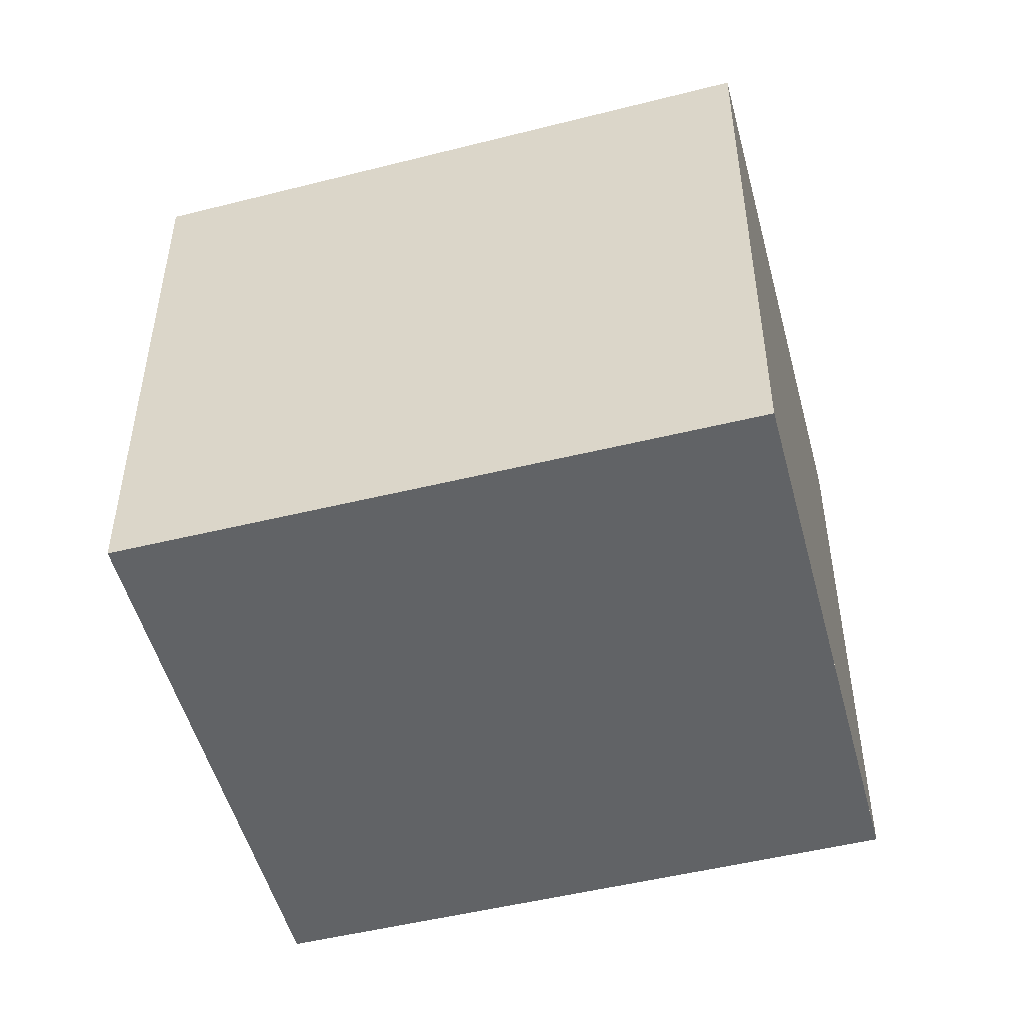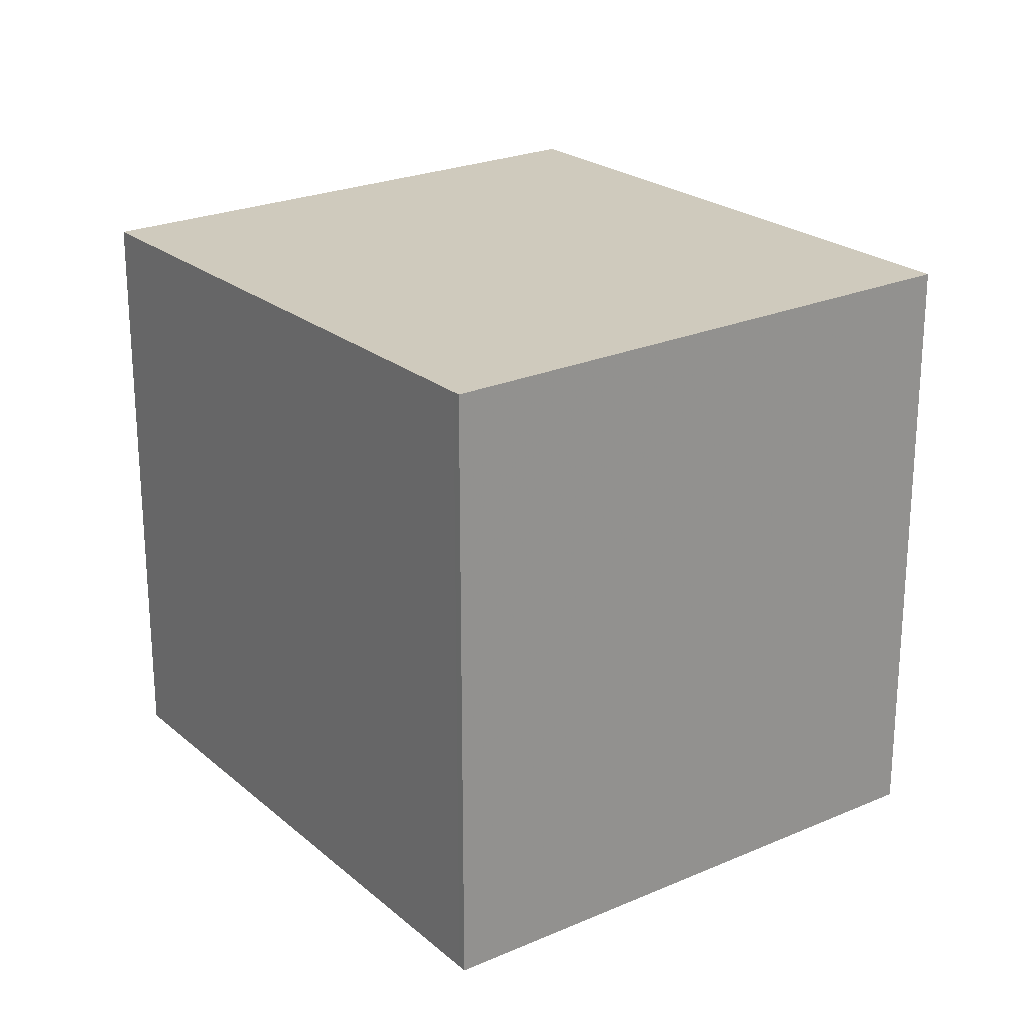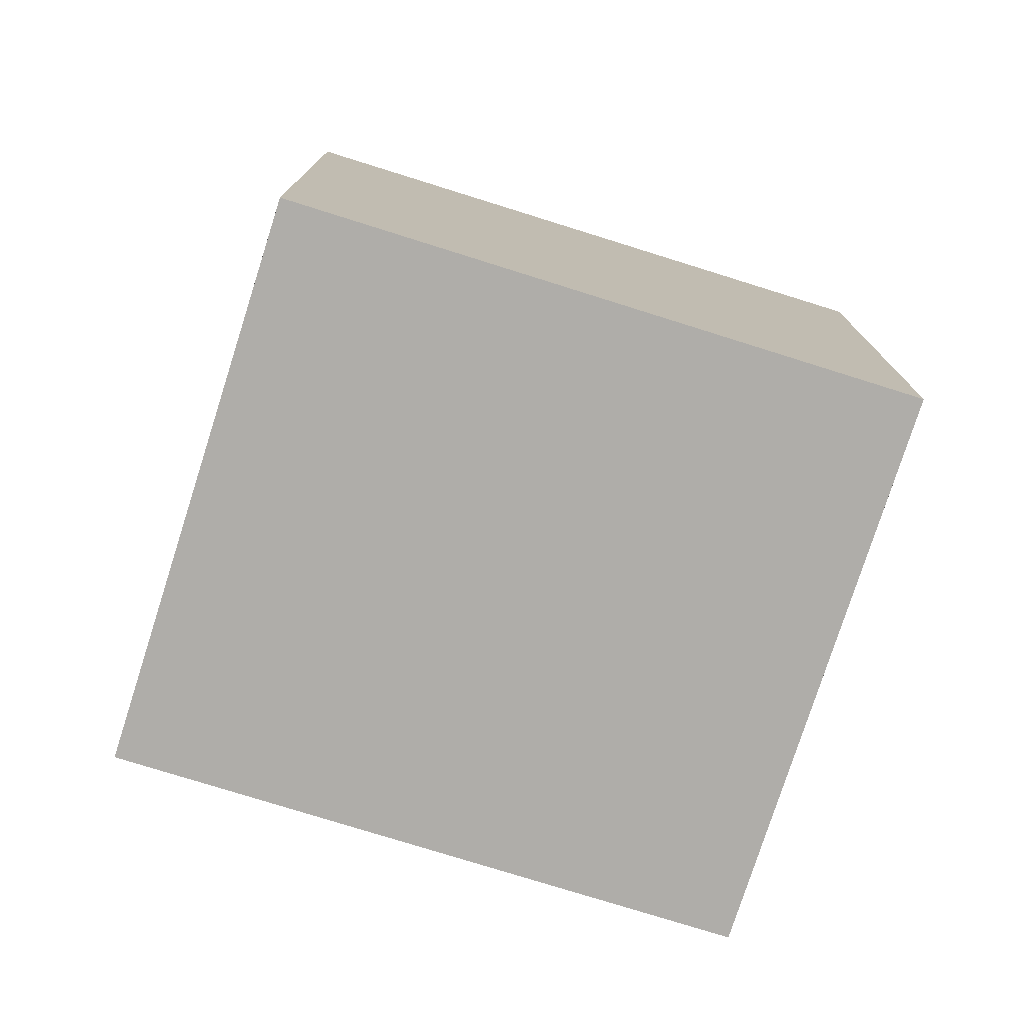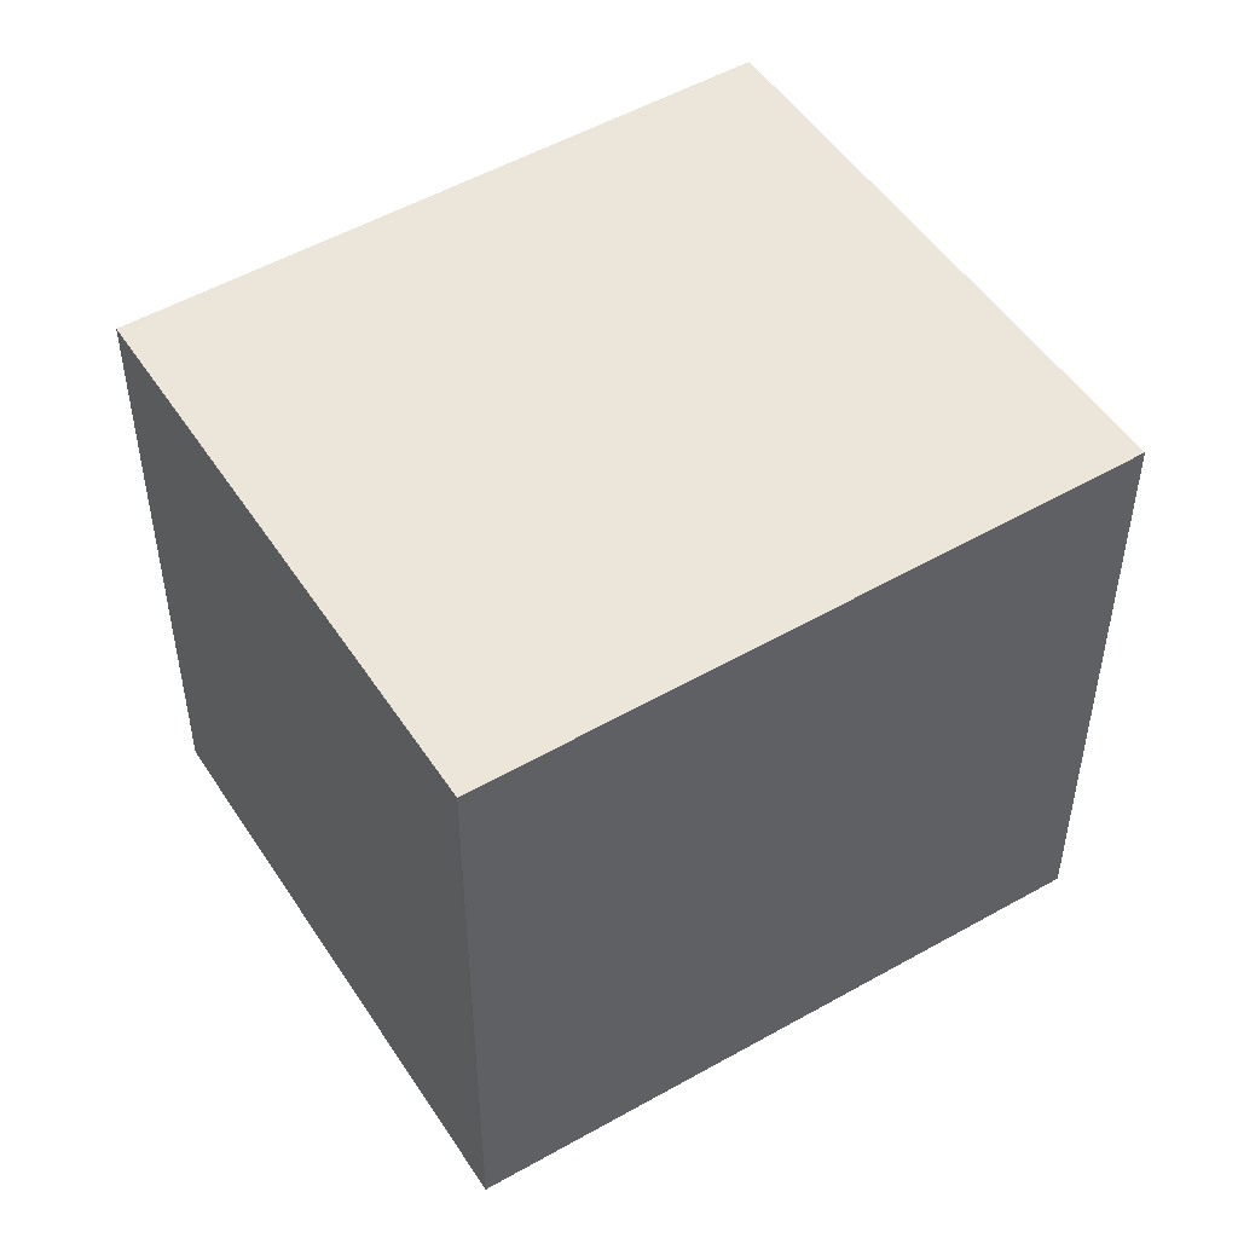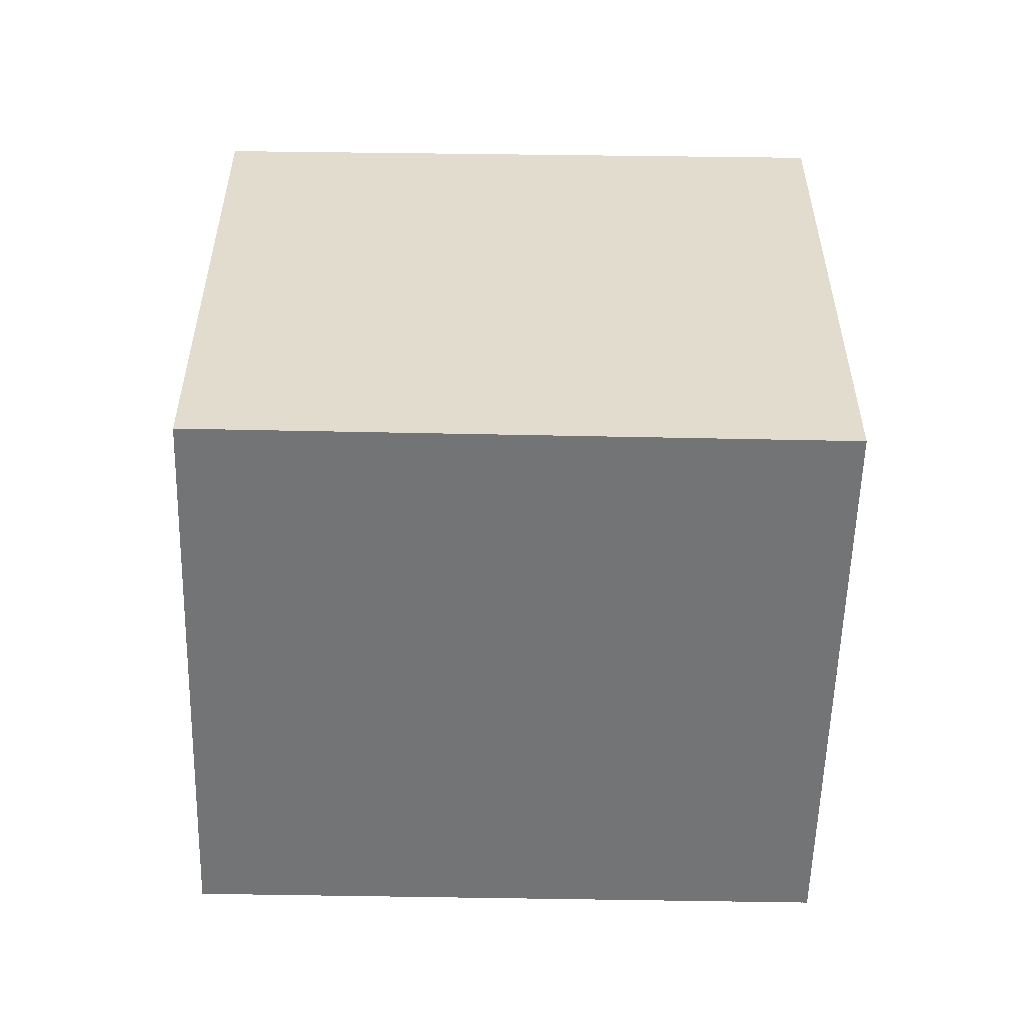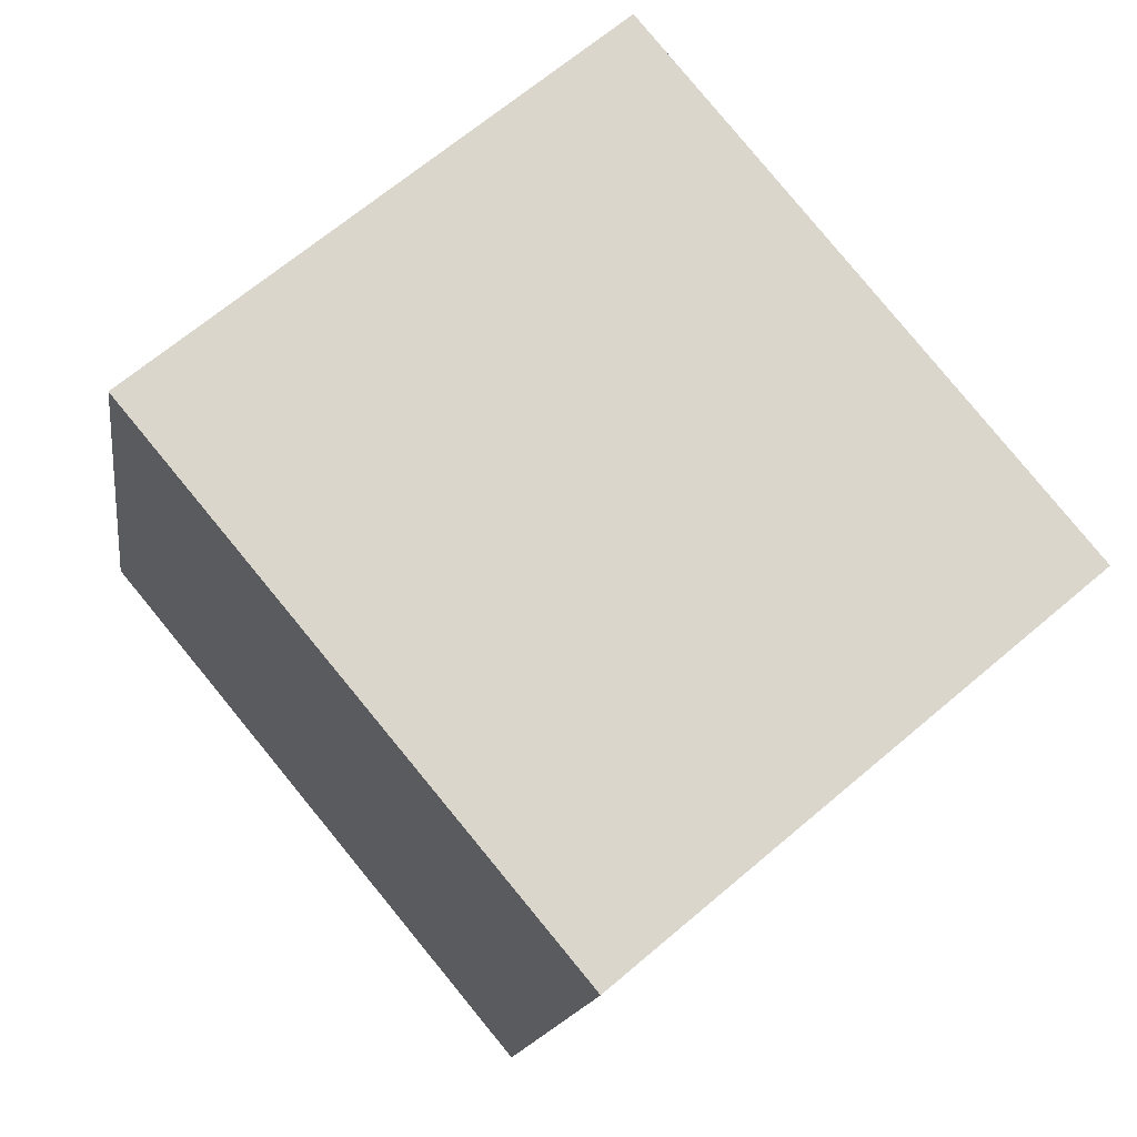
<metadata>
{"format":"obj","ext":"obj","renderer":"f3d","projection":"perspective","resolution":1024,"background":"white","views":[{"elev":-50.8,"azim":-35.3,"up":"+Z"},{"elev":23.8,"azim":4.1,"up":"+Z"},{"elev":-77.3,"azim":-67.7,"up":"+Z"},{"elev":50.3,"azim":-82.0,"up":"+Z"},{"elev":-56.2,"azim":-51.5,"up":"+Z"},{"elev":-14.7,"azim":-7.9,"up":"+Y"}]}
</metadata>
<code>
v -1843 -1338 2.899
v -1841 -1336 2.9
v -1839 -1338 2.957
v -1841 -1340 2.956
v -1841 -1336 2.9
v -1843 -1338 2.899
v -1841 -1340 2.956
v -1843 -1338 2.899
v -1843 -1338 2.899
v -1841 -1336 2.9
v -1839 -1338 2.957
v -1841 -1336 2.9
v -1839 -1338 2.956
v -1839 -1338 2.956
v -1842 -1340 2.955
v -1842 -1340 2.955
v -1843 -1338 2.899
v -1843 -1338 2.899
v -1843 -1338 4.441e-16
v -1843 -1338 -4.441e-16
v -1841 -1336 2.9
v -1841 -1336 2.9
v -1841 -1336 0
v -1841 -1336 0
v -1839 -1338 2.957
v -1839 -1338 2.957
v -1839 -1338 0
v -1839 -1338 4.441e-16
v -1842 -1340 2.955
v -1841 -1340 2.956
v -1841 -1340 0
v -1842 -1340 4.441e-16
v -1839 -1338 2.956
v -1841 -1336 2.9
v -1841 -1336 0
v -1839 -1338 0
v -1843 -1338 2.899
v -1843 -1338 2.899
v -1843 -1338 -4.441e-16
v -1843 -1338 4.441e-16
v -1841 -1340 2.956
v -1841 -1340 2.956
v -1841 -1340 4.441e-16
v -1841 -1340 0
v -1841 -1336 2.9
v -1843 -1338 2.899
v -1843 -1338 -4.441e-16
v -1841 -1336 4.441e-16
v -1841 -1340 2.956
v -1839 -1338 2.957
v -1839 -1338 4.441e-16
v -1841 -1340 4.441e-16
v -1841 -1336 2.9
v -1841 -1336 2.9
v -1841 -1336 4.441e-16
v -1841 -1336 0
v -1839 -1338 2.957
v -1839 -1338 2.956
v -1839 -1338 0
v -1839 -1338 0
v -1843 -1338 2.899
v -1842 -1340 2.955
v -1842 -1340 4.441e-16
v -1843 -1338 -4.441e-16
v -1843 -1338 0
v -1841 -1336 0
v -1839 -1338 0
v -1841 -1340 0
f 10 8 9 12
f 15 8 10 14
f 16 6 8 15
f 8 6 1 9
f 14 10 5 13
f 12 2 5 10
f 13 3 11 14
f 14 11 7 15
f 15 7 4 16
f 18 19 20 17
f 22 23 24 21
f 26 27 28 25
f 30 31 32 29
f 34 35 36 33
f 38 39 40 37
f 42 43 44 41
f 46 47 48 45
f 50 51 52 49
f 54 55 56 53
f 58 59 60 57
f 62 63 64 61
f 66 67 68 65

</code>
